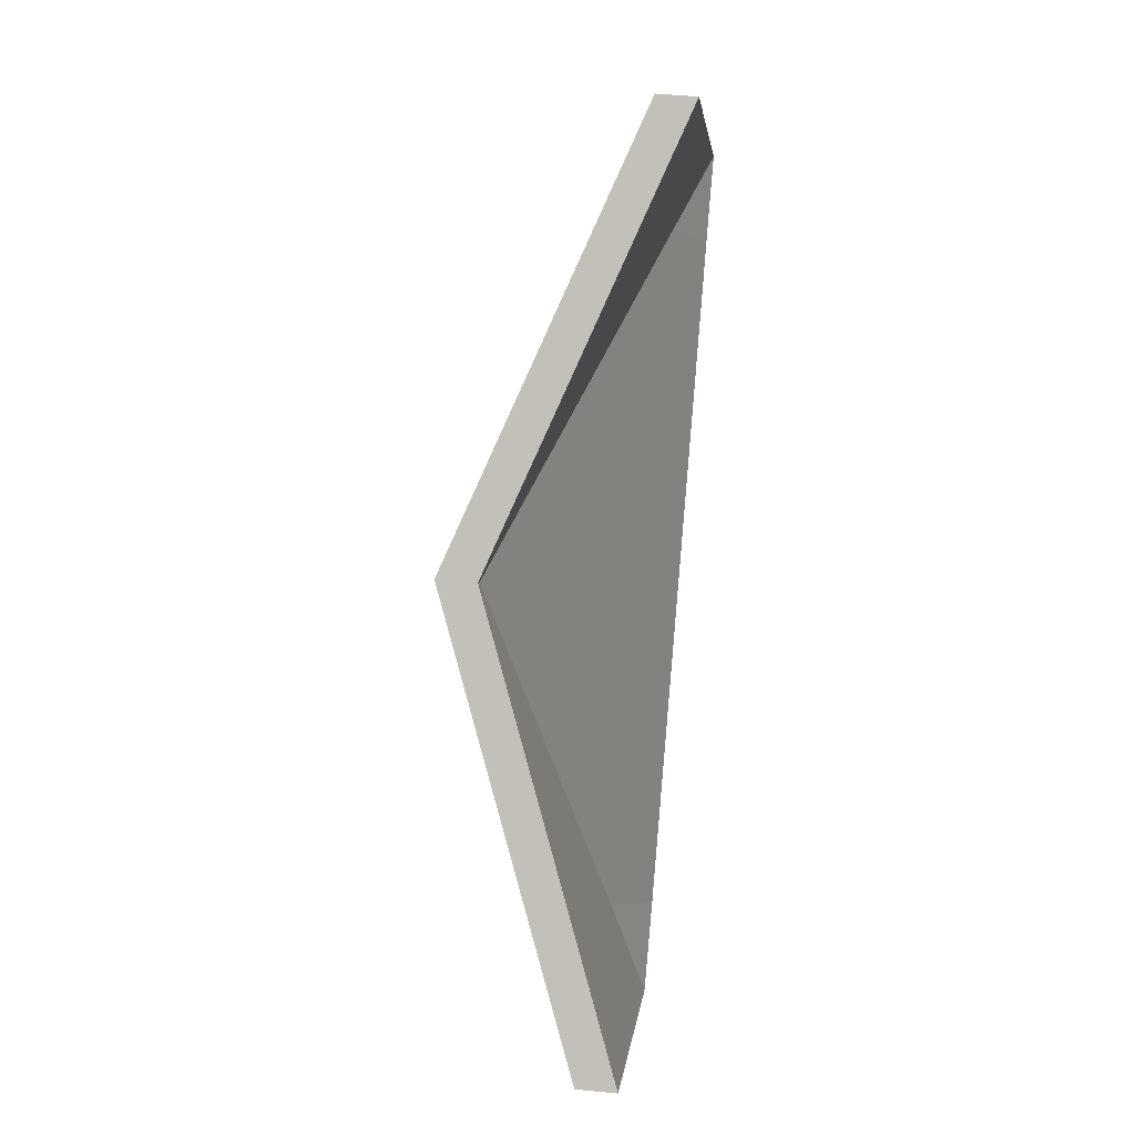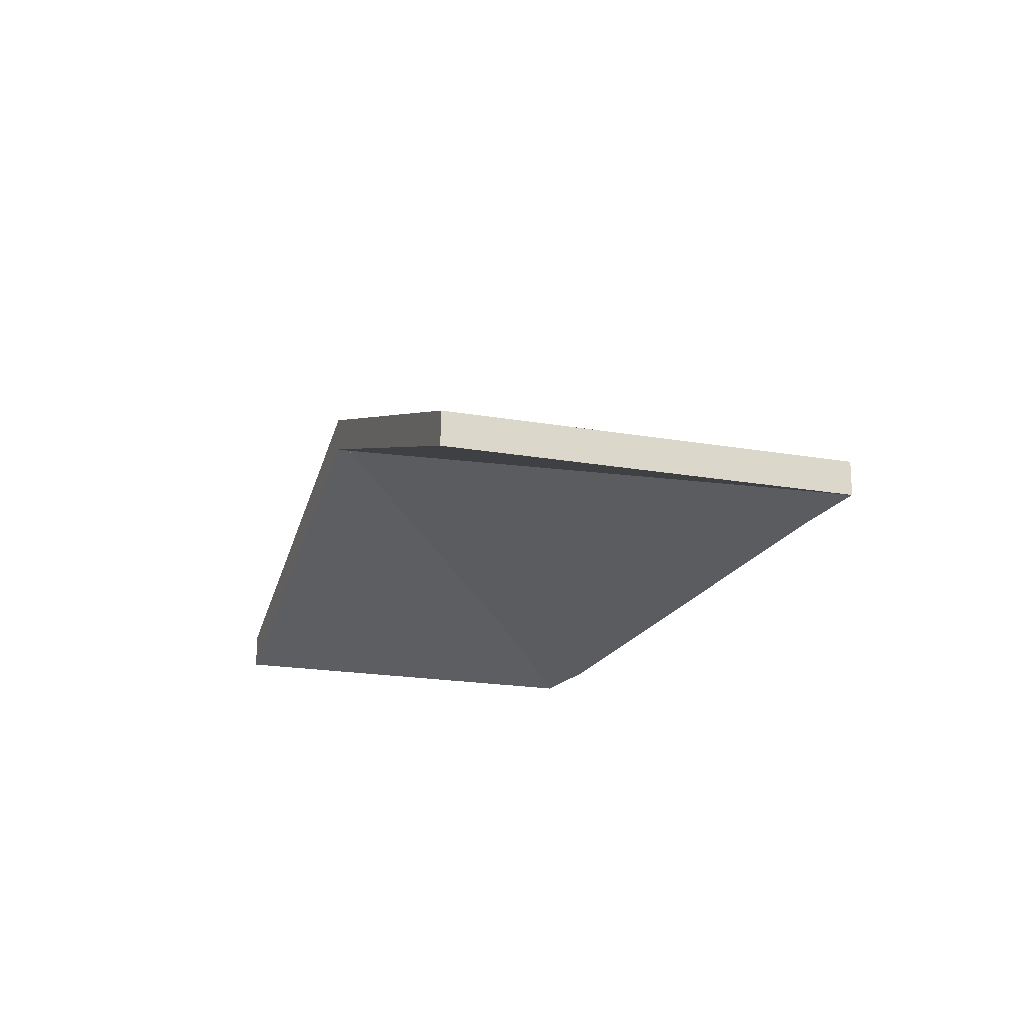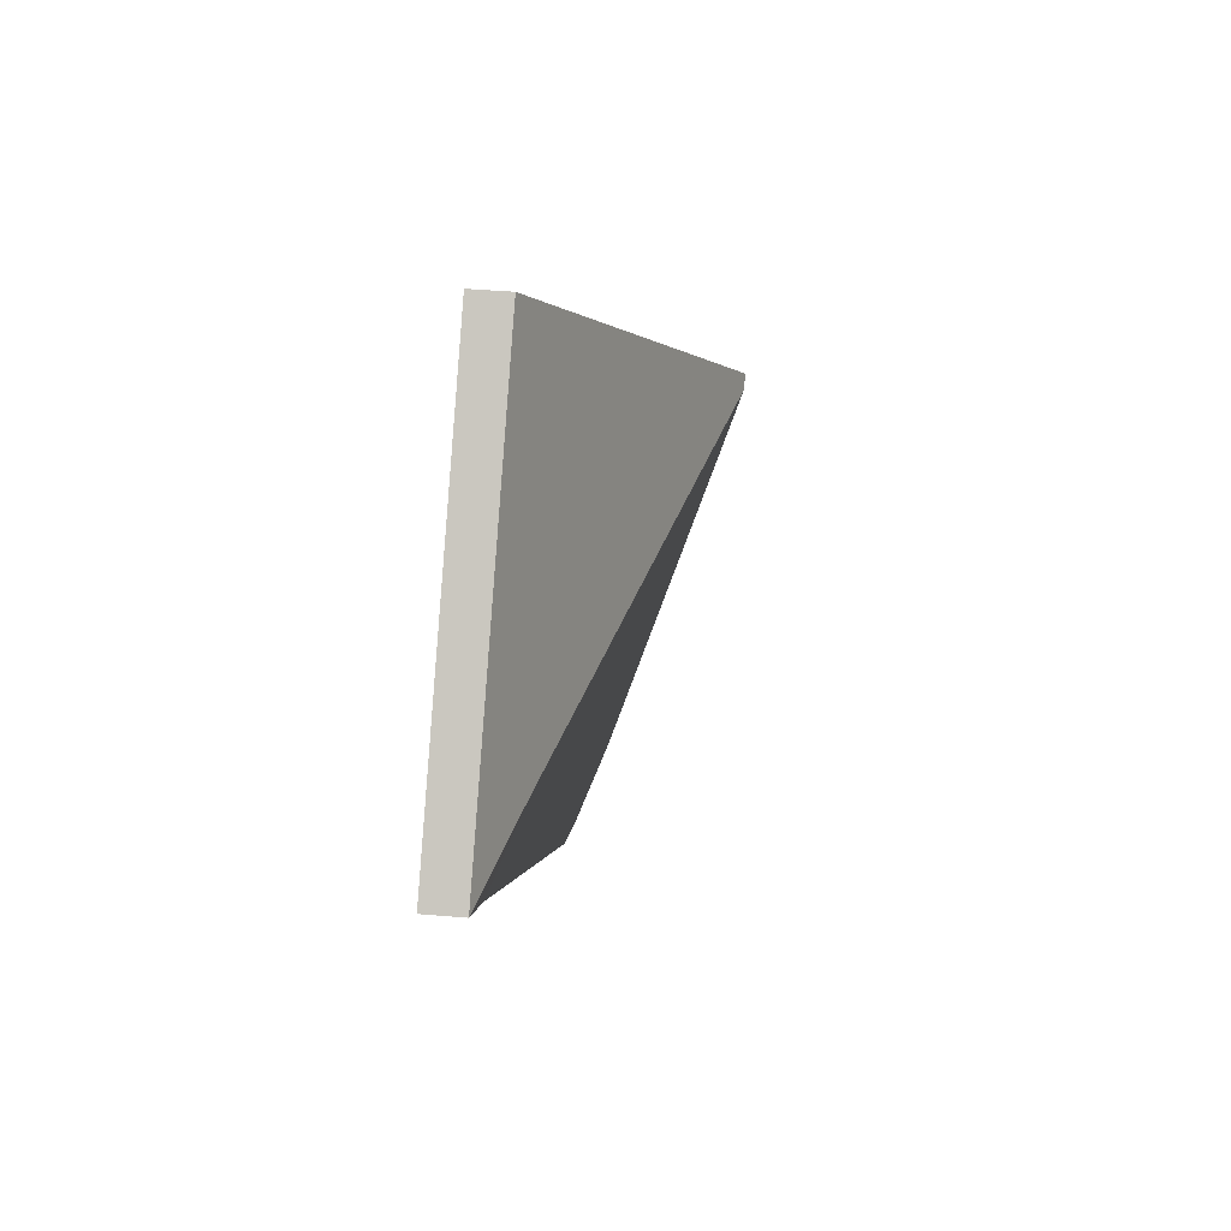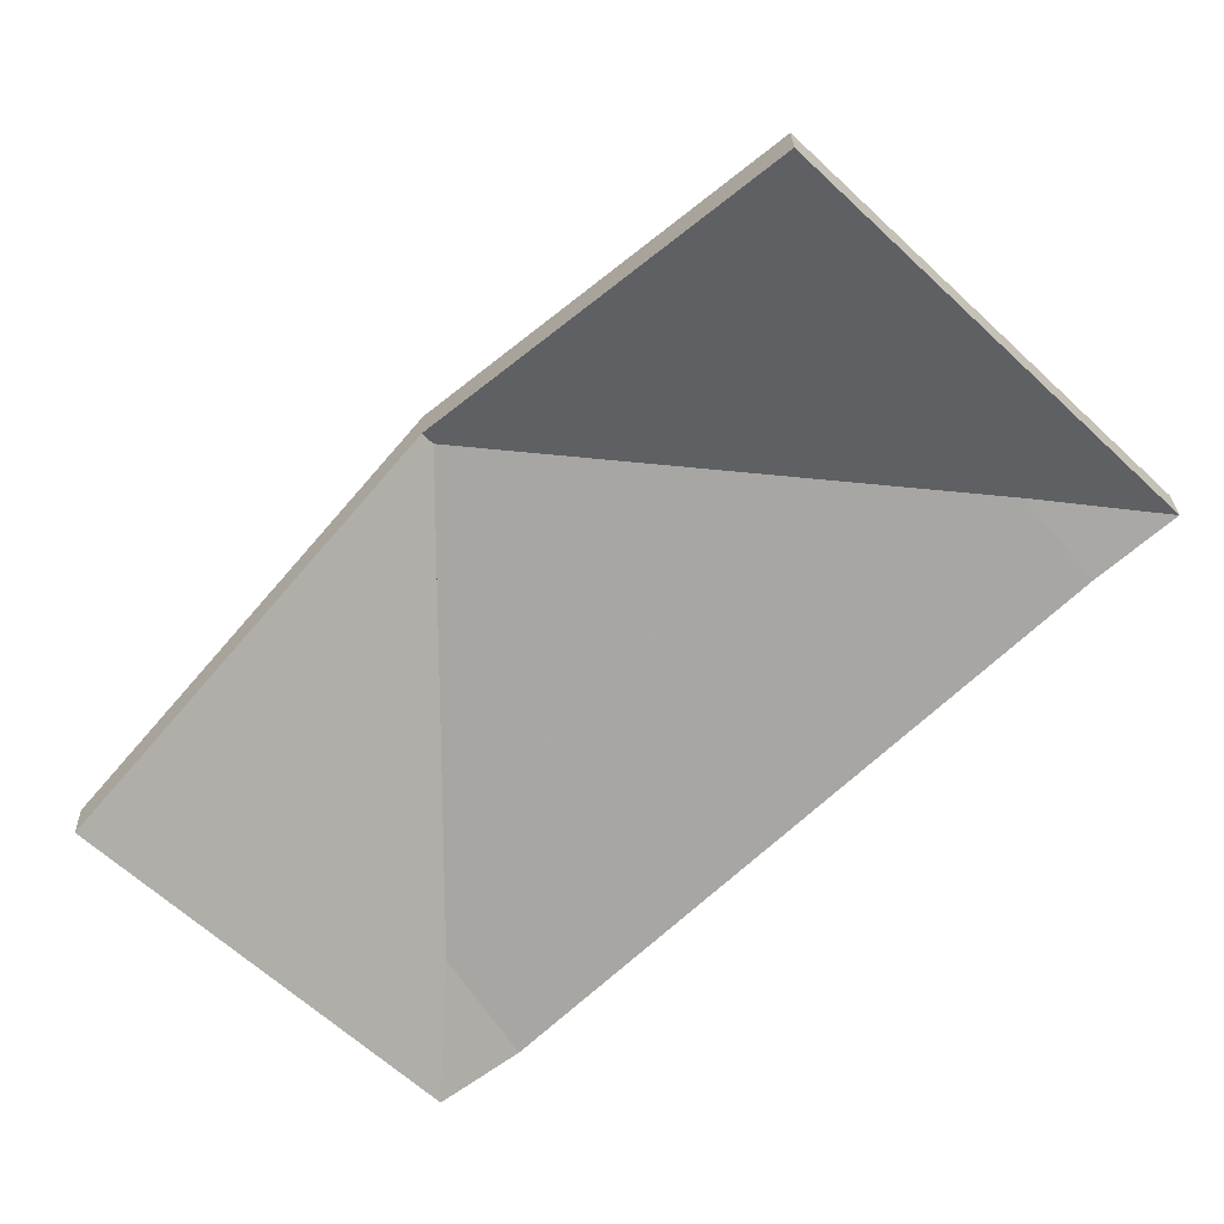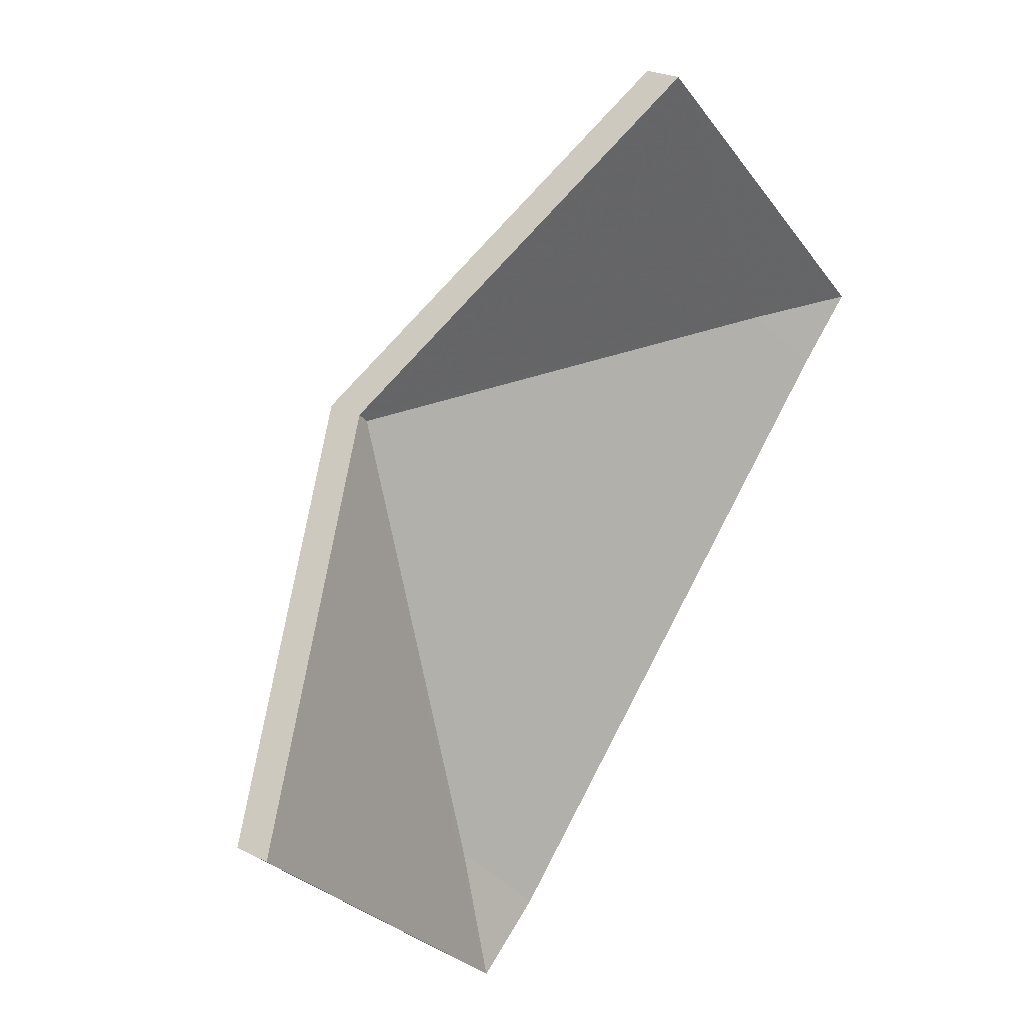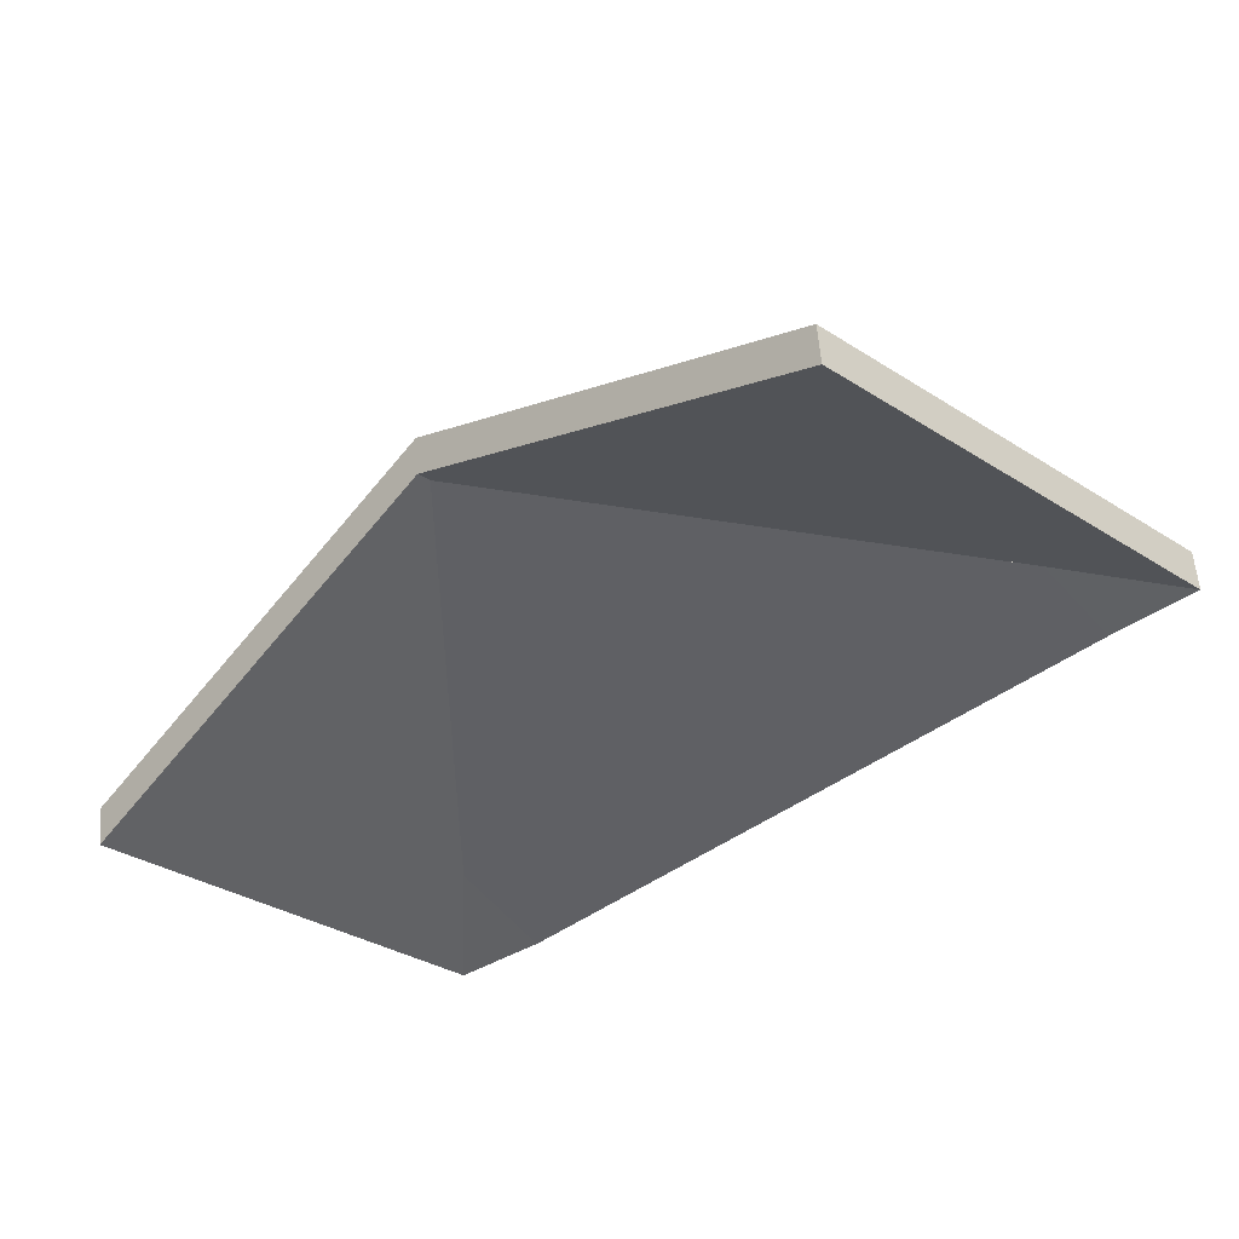
<metadata>
{"format":"obj","ext":"obj","renderer":"f3d","projection":"perspective","resolution":1024,"background":"white","views":[{"elev":46.6,"azim":-83.5,"up":"+Z"},{"elev":-19.8,"azim":25.9,"up":"+Y"},{"elev":43.4,"azim":95.8,"up":"+Z"},{"elev":26.7,"azim":-1.4,"up":"+Z"},{"elev":24.6,"azim":-50.2,"up":"+Z"},{"elev":55.5,"azim":-4.3,"up":"+Z"}]}
</metadata>
<code>
v -2.657 -0.104 1.656
v -2.654 -0.1056 1.653
v -2.654 -0.1076 1.653
v -2.657 -0.106 1.656
v -2.654 -0.1056 1.653
v -2.65 -0.1056 1.656
v -2.65 -0.1076 1.656
v -2.654 -0.1076 1.653
v -2.65 -0.1056 1.656
v -2.657 -0.104 1.656
v -2.657 -0.106 1.656
v -2.65 -0.1076 1.656
v -2.654 -0.1056 1.653
v -2.657 -0.104 1.656
v -2.65 -0.1056 1.656
v -2.65 -0.1076 1.656
v -2.657 -0.106 1.656
v -2.654 -0.1076 1.653
v -2.682 -0.1037 1.633
v -2.679 -0.1056 1.629
v -2.679 -0.1076 1.629
v -2.682 -0.1057 1.633
v -2.683 -0.09747 1.656
v -2.682 -0.1037 1.633
v -2.682 -0.1057 1.633
v -2.683 -0.09945 1.656
v -2.679 -0.1056 1.629
v -2.654 -0.1056 1.653
v -2.654 -0.1076 1.653
v -2.679 -0.1076 1.629
v -2.657 -0.104 1.656
v -2.683 -0.09747 1.656
v -2.683 -0.09945 1.656
v -2.657 -0.106 1.656
v -2.654 -0.1056 1.653
v -2.657 -0.104 1.656
v -2.657 -0.106 1.656
v -2.654 -0.1076 1.653
v -2.683 -0.09747 1.656
v -2.657 -0.104 1.656
v -2.654 -0.1056 1.653
v -2.679 -0.1056 1.629
v -2.682 -0.1037 1.633
v -2.654 -0.1076 1.653
v -2.657 -0.106 1.656
v -2.683 -0.09945 1.656
v -2.682 -0.1057 1.633
v -2.679 -0.1076 1.629
v -2.682 -0.1037 1.633
v -2.683 -0.1056 1.626
v -2.683 -0.1076 1.626
v -2.682 -0.1057 1.633
v -2.683 -0.1056 1.626
v -2.679 -0.1056 1.629
v -2.679 -0.1076 1.629
v -2.683 -0.1076 1.626
v -2.679 -0.1056 1.629
v -2.682 -0.1037 1.633
v -2.682 -0.1057 1.633
v -2.679 -0.1076 1.629
v -2.683 -0.1056 1.626
v -2.682 -0.1037 1.633
v -2.679 -0.1056 1.629
v -2.679 -0.1076 1.629
v -2.682 -0.1057 1.633
v -2.683 -0.1076 1.626
v -2.657 -0.104 1.656
v -2.65 -0.1056 1.656
v -2.65 -0.1076 1.656
v -2.657 -0.106 1.656
v -2.683 -0.09747 1.656
v -2.657 -0.104 1.656
v -2.657 -0.106 1.656
v -2.683 -0.09945 1.656
v -2.65 -0.1056 1.656
v -2.667 -0.1056 1.673
v -2.667 -0.1076 1.673
v -2.65 -0.1076 1.656
v -2.683 -0.09746 1.657
v -2.683 -0.09747 1.656
v -2.683 -0.09945 1.656
v -2.683 -0.09945 1.657
v -2.667 -0.1056 1.673
v -2.683 -0.09746 1.657
v -2.683 -0.09945 1.657
v -2.667 -0.1076 1.673
v -2.657 -0.104 1.656
v -2.683 -0.09747 1.656
v -2.683 -0.09746 1.657
v -2.65 -0.1056 1.656
v -2.667 -0.1056 1.673
v -2.683 -0.09945 1.657
v -2.683 -0.09945 1.656
v -2.657 -0.106 1.656
v -2.667 -0.1076 1.673
v -2.65 -0.1076 1.656
v -2.683 -0.09746 1.657
v -2.699 -0.1056 1.641
v -2.699 -0.1076 1.641
v -2.683 -0.09945 1.657
v -2.683 -0.09747 1.656
v -2.683 -0.09746 1.657
v -2.683 -0.09945 1.657
v -2.683 -0.09945 1.656
v -2.682 -0.1037 1.633
v -2.683 -0.09747 1.656
v -2.683 -0.09945 1.656
v -2.682 -0.1057 1.633
v -2.699 -0.1056 1.641
v -2.683 -0.1056 1.626
v -2.683 -0.1076 1.626
v -2.699 -0.1076 1.641
v -2.683 -0.1056 1.626
v -2.682 -0.1037 1.633
v -2.682 -0.1057 1.633
v -2.683 -0.1076 1.626
v -2.683 -0.09747 1.656
v -2.682 -0.1037 1.633
v -2.683 -0.1056 1.626
v -2.699 -0.1056 1.641
v -2.683 -0.09746 1.657
v -2.683 -0.1076 1.626
v -2.682 -0.1057 1.633
v -2.683 -0.09945 1.656
v -2.683 -0.09945 1.657
v -2.699 -0.1076 1.641
f 1 2 3
f 1 3 4
f 5 6 7
f 5 7 8
f 9 10 11
f 9 11 12
f 13 14 15
f 16 17 18
f 19 20 21
f 19 21 22
f 23 24 25
f 23 25 26
f 27 28 29
f 27 29 30
f 31 32 33
f 31 33 34
f 35 36 37
f 35 37 38
f 39 40 41
f 39 41 42
f 39 42 43
f 44 45 46
f 44 46 47
f 44 47 48
f 49 50 51
f 49 51 52
f 53 54 55
f 53 55 56
f 57 58 59
f 57 59 60
f 61 62 63
f 64 65 66
f 67 68 69
f 67 69 70
f 71 72 73
f 71 73 74
f 75 76 77
f 75 77 78
f 79 80 81
f 79 81 82
f 83 84 85
f 83 85 86
f 87 88 89
f 90 87 91
f 91 87 89
f 92 93 94
f 95 92 94
f 95 94 96
f 97 98 99
f 97 99 100
f 101 102 103
f 101 103 104
f 105 106 107
f 105 107 108
f 109 110 111
f 109 111 112
f 113 114 115
f 113 115 116
f 117 118 119
f 117 119 120
f 117 120 121
f 122 123 124
f 122 124 125
f 122 125 126

</code>
